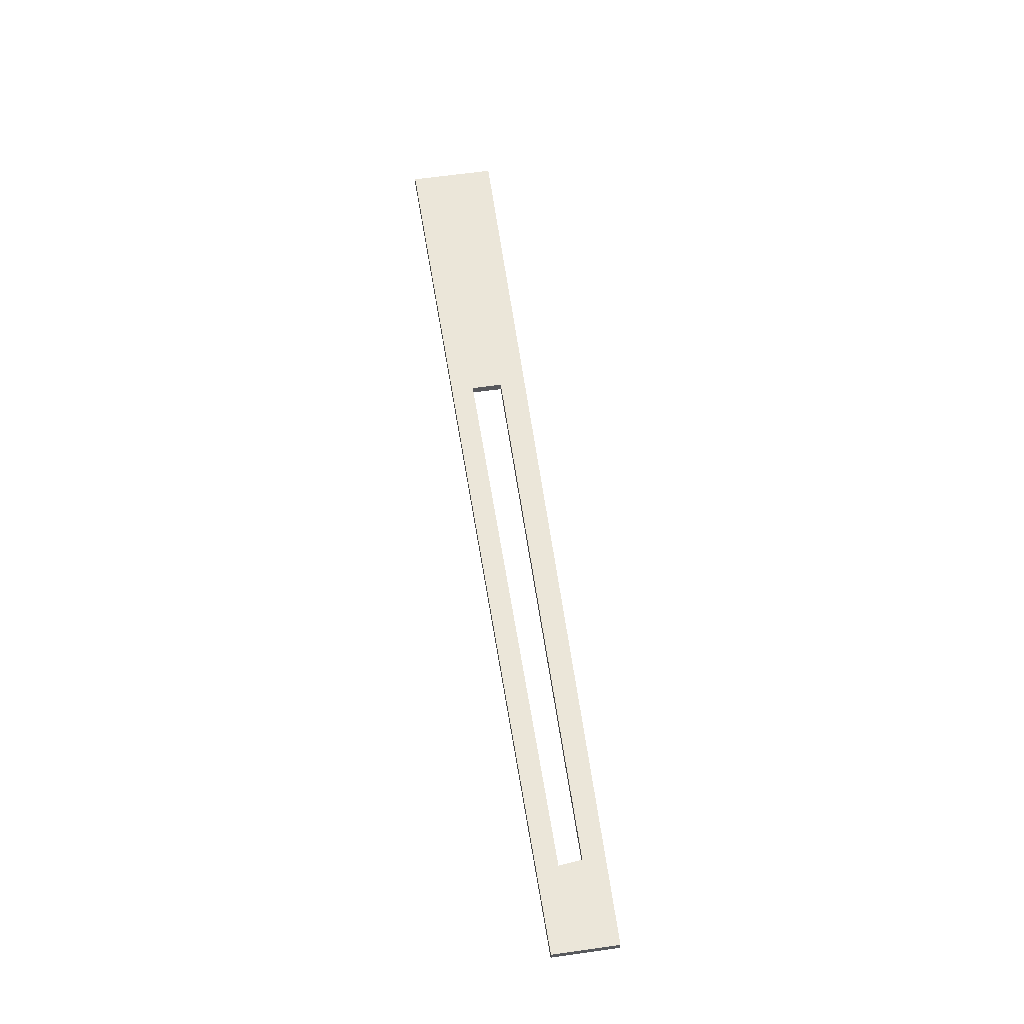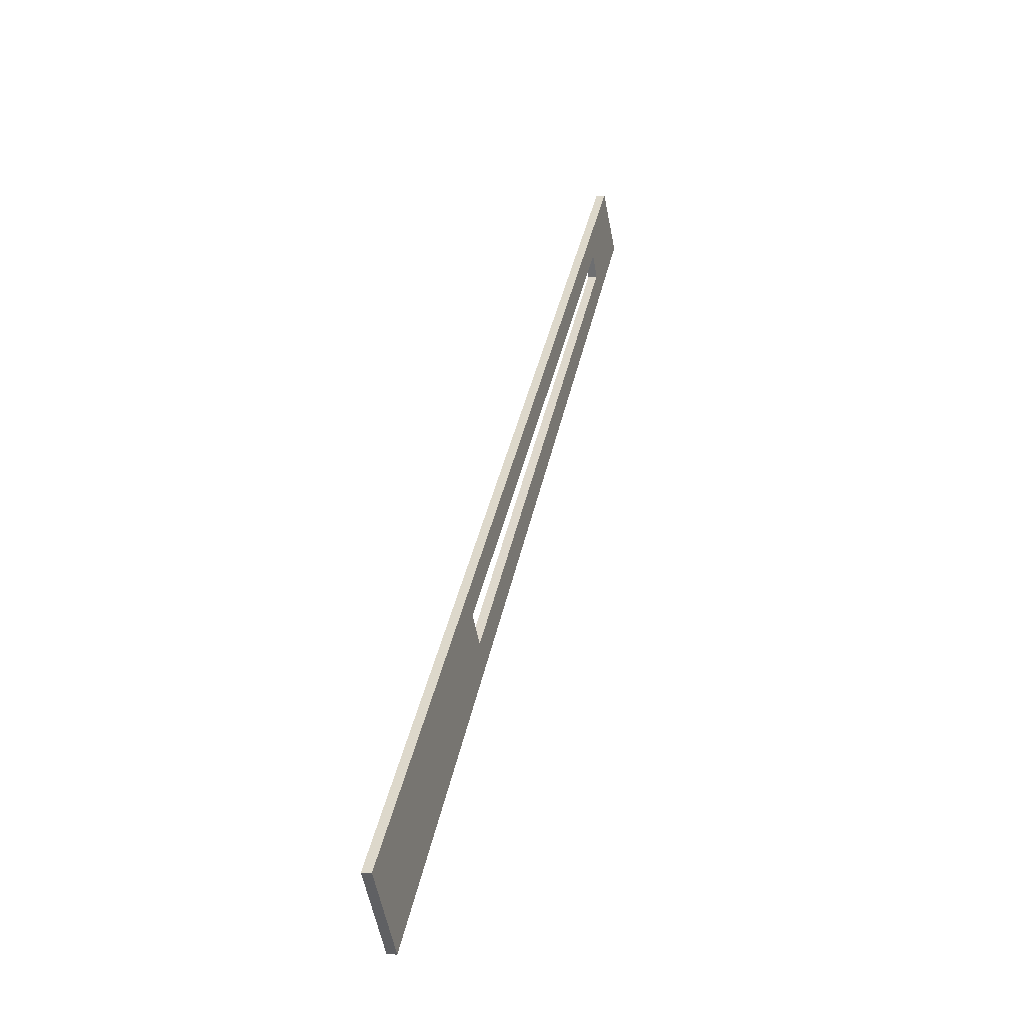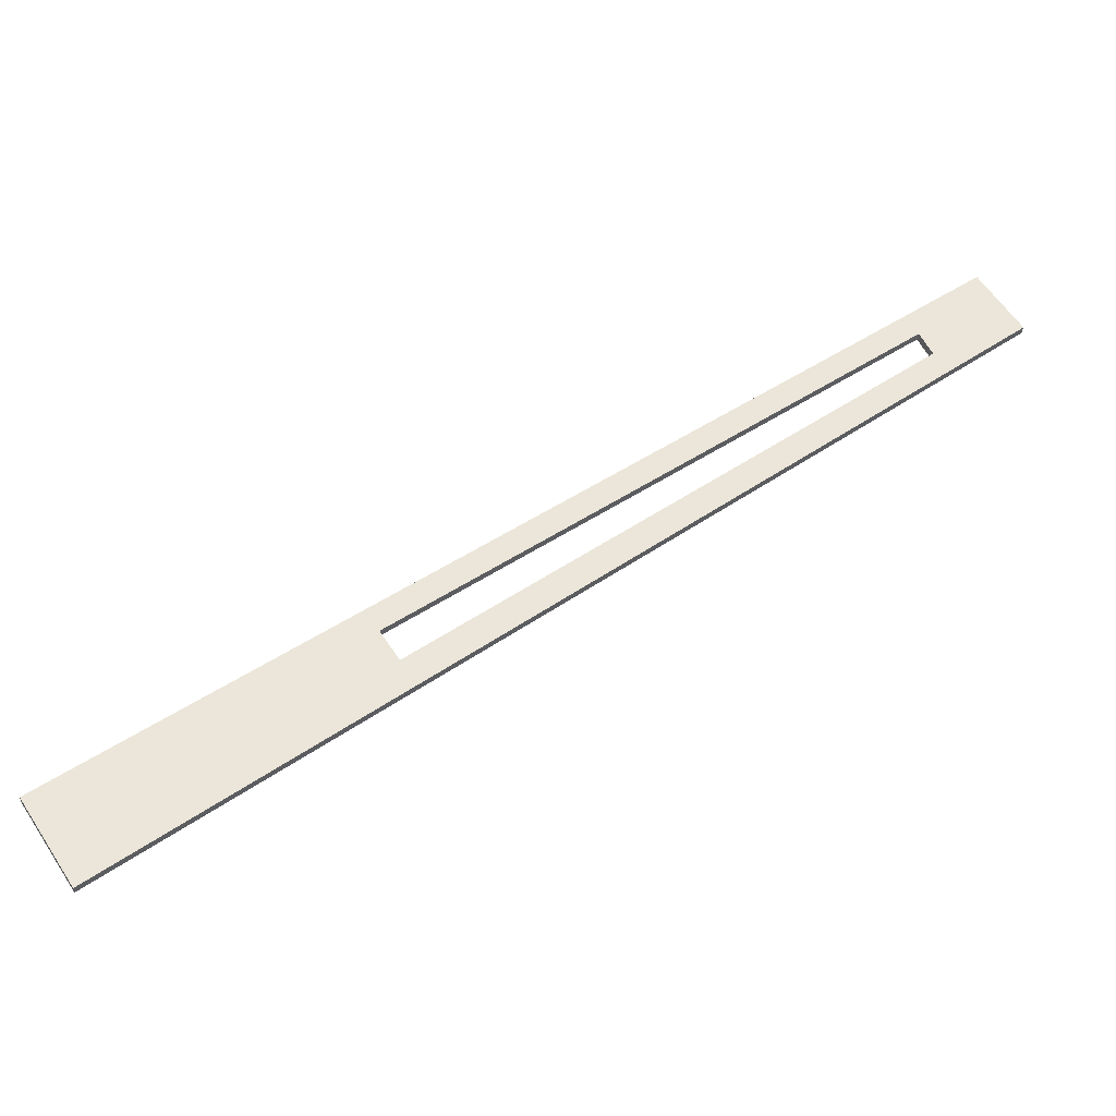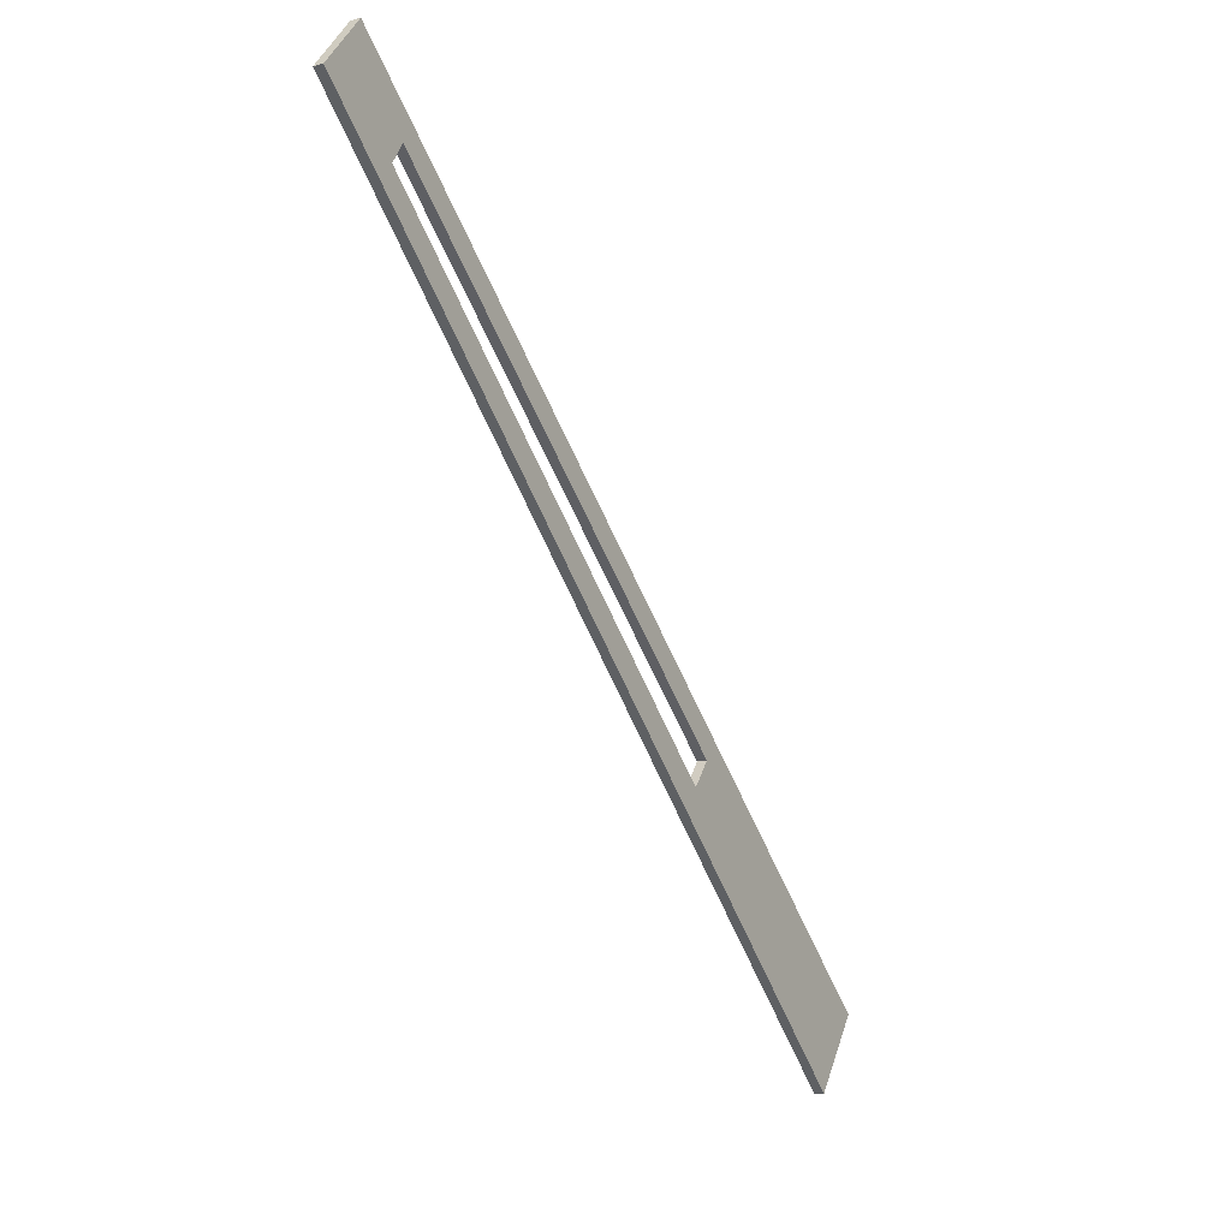
<metadata>
{"format":"obj","ext":"obj","renderer":"f3d","projection":"perspective","resolution":1024,"background":"white","views":[{"elev":59.8,"azim":-133.1,"up":"+Z"},{"elev":4.8,"azim":106.0,"up":"+Y"},{"elev":-28.6,"azim":176.4,"up":"+Y"},{"elev":-19.6,"azim":-60.9,"up":"+Y"}]}
</metadata>
<code>
o obj_08_1/obj_08/mesh95/mesh95-geometry#mesh95-geometry
v -0.02984 0.02232 0.03533
v -0.04416 0.000621 0.03454
v -0.04416 0.000362 0.04162
v 0.1939 -0.1057 0.03065
v -0.4239 0.2655 0.05132
v -0.02984 0.02206 0.04241
v -0.4627 0.3372 0.04685
v 0.1541 -0.1669 0.02841
v -0.4239 0.2658 0.04424
v 0.1541 -0.1671 0.03549
v 0.1939 -0.1059 0.03773
v -0.4147 0.2831 0.04487
v -0.4627 0.337 0.05393
v -0.4147 0.2829 0.05195
v -0.4933 0.2921 0.05229
v -0.4933 0.2923 0.04521
f 1 2 3
f 2 1 4
f 2 5 3
f 1 3 6
f 7 4 1
f 2 4 8
f 2 9 5
f 5 10 3
f 3 11 6
f 1 6 12
f 4 7 13
f 7 1 12
f 4 11 8
f 9 2 8
f 14 5 9
f 15 10 5
f 3 10 11
f 13 6 11
f 6 14 12
f 7 15 13
f 4 13 11
f 16 7 12
f 11 10 8
f 16 9 8
f 15 5 14
f 12 14 9
f 10 15 16
f 13 14 6
f 7 16 15
f 15 14 13
f 16 12 9
f 8 10 16
f 3 2 1
f 4 1 2
f 3 5 2
f 6 3 1
f 1 4 7
f 8 4 2
f 5 9 2
f 3 10 5
f 6 11 3
f 12 6 1
f 13 7 4
f 12 1 7
f 8 11 4
f 8 2 9
f 9 5 14
f 5 10 15
f 11 10 3
f 11 6 13
f 12 14 6
f 13 15 7
f 11 13 4
f 12 7 16
f 8 10 11
f 8 9 16
f 14 5 15
f 9 14 12
f 16 15 10
f 6 14 13
f 15 16 7
f 13 14 15
f 9 12 16
f 16 10 8

</code>
